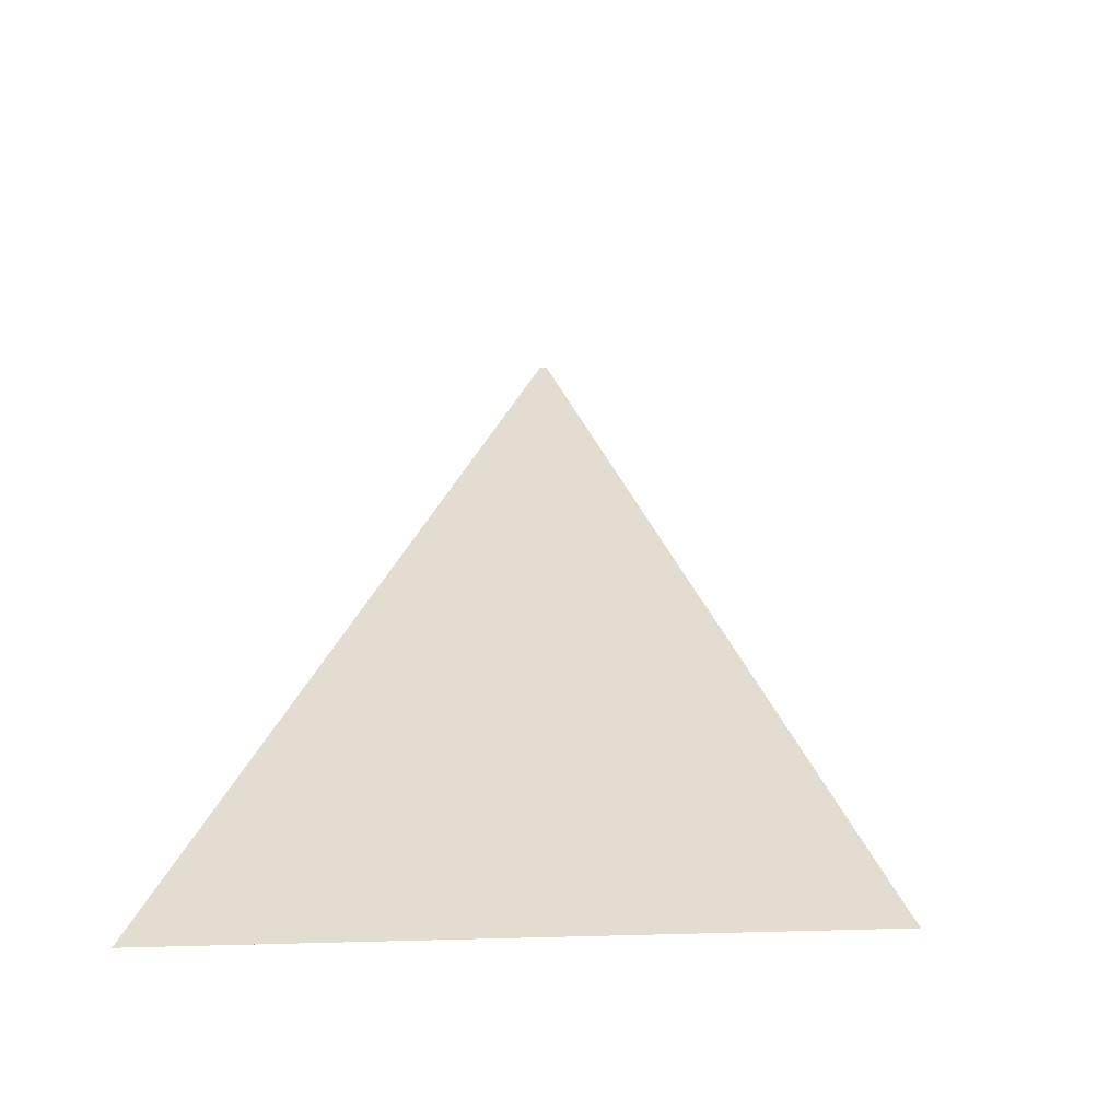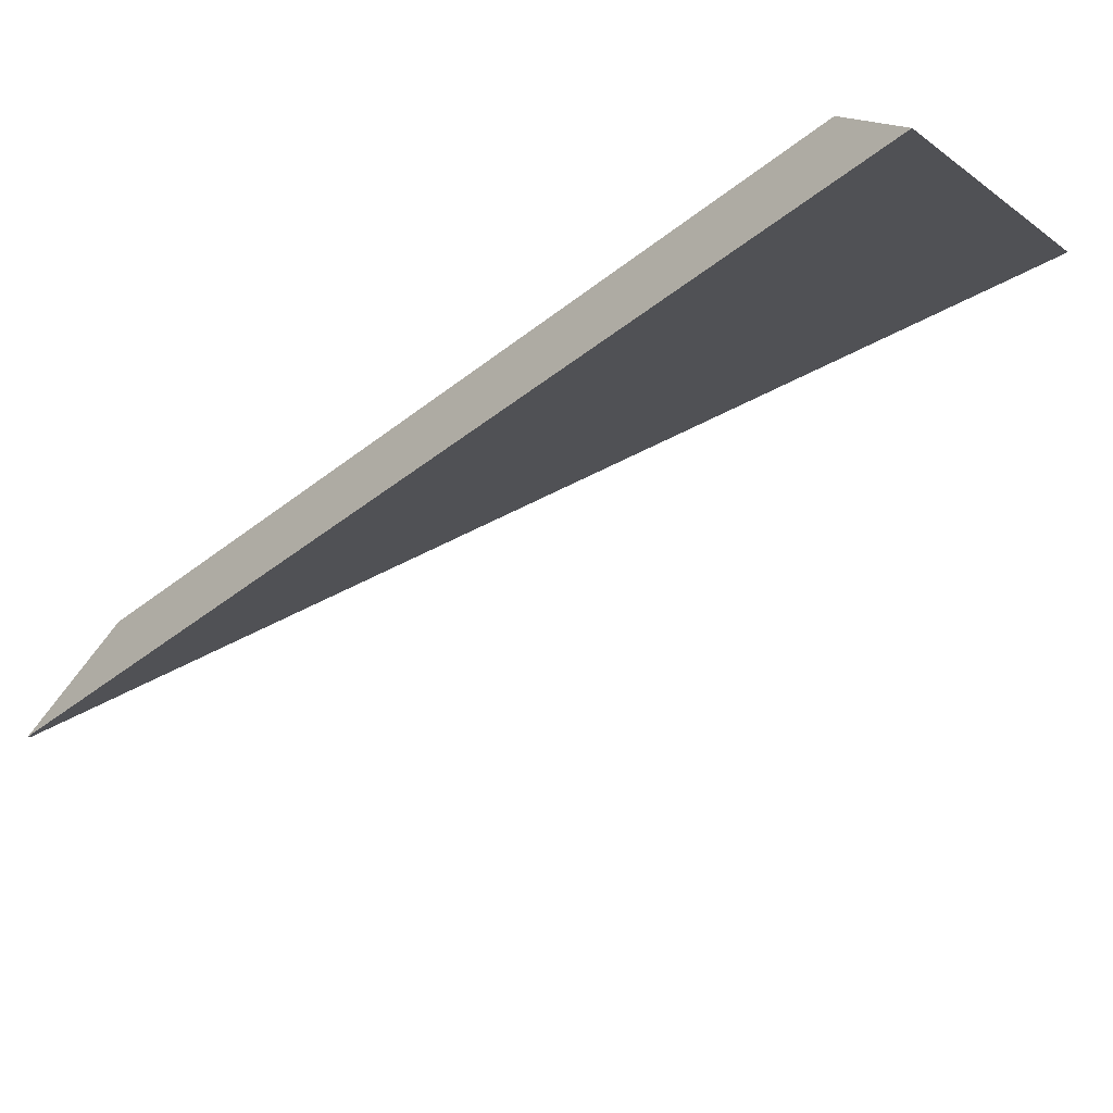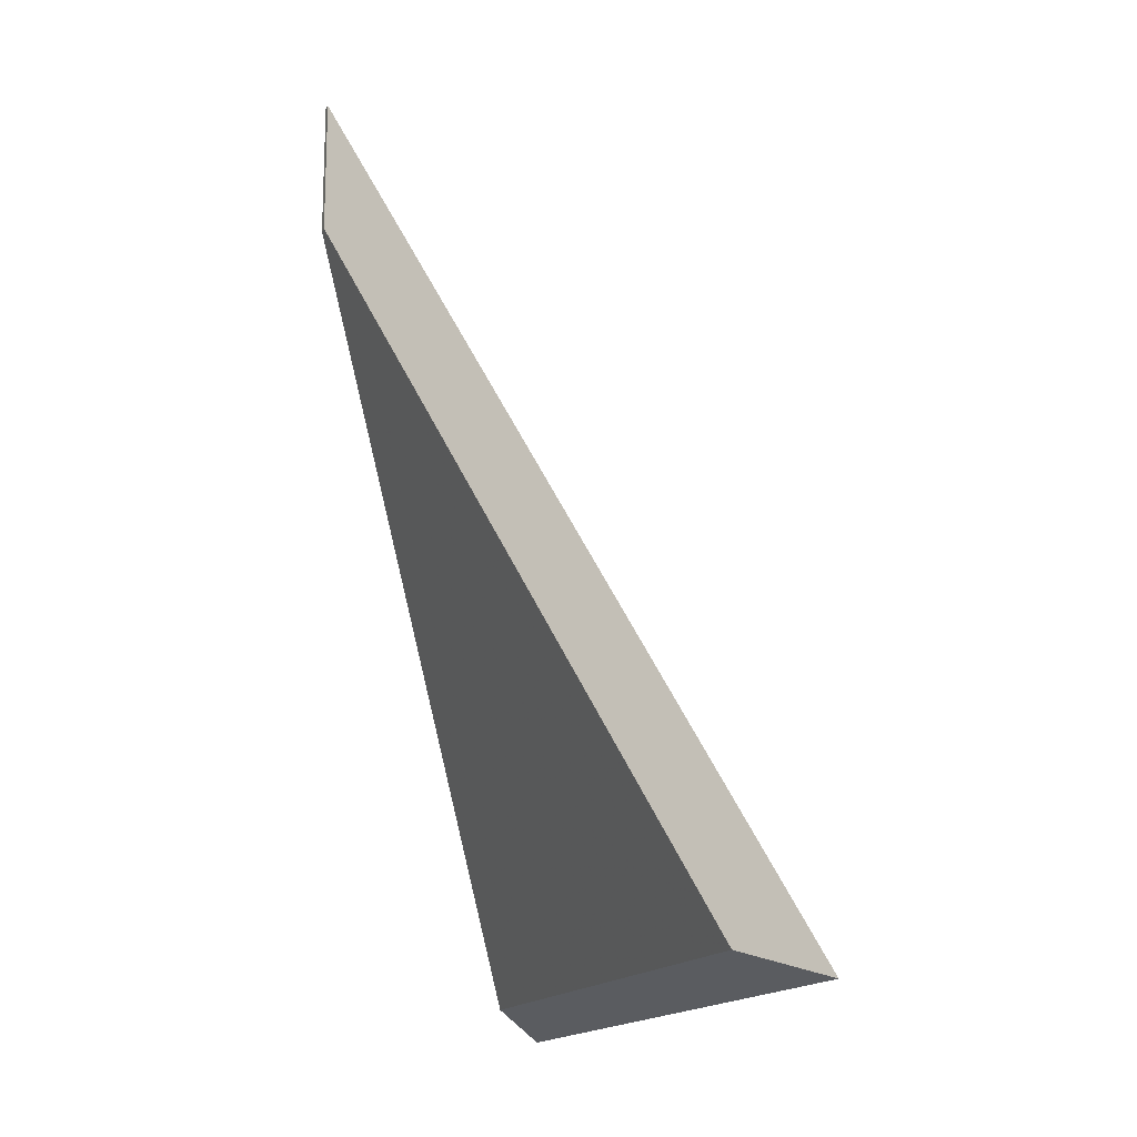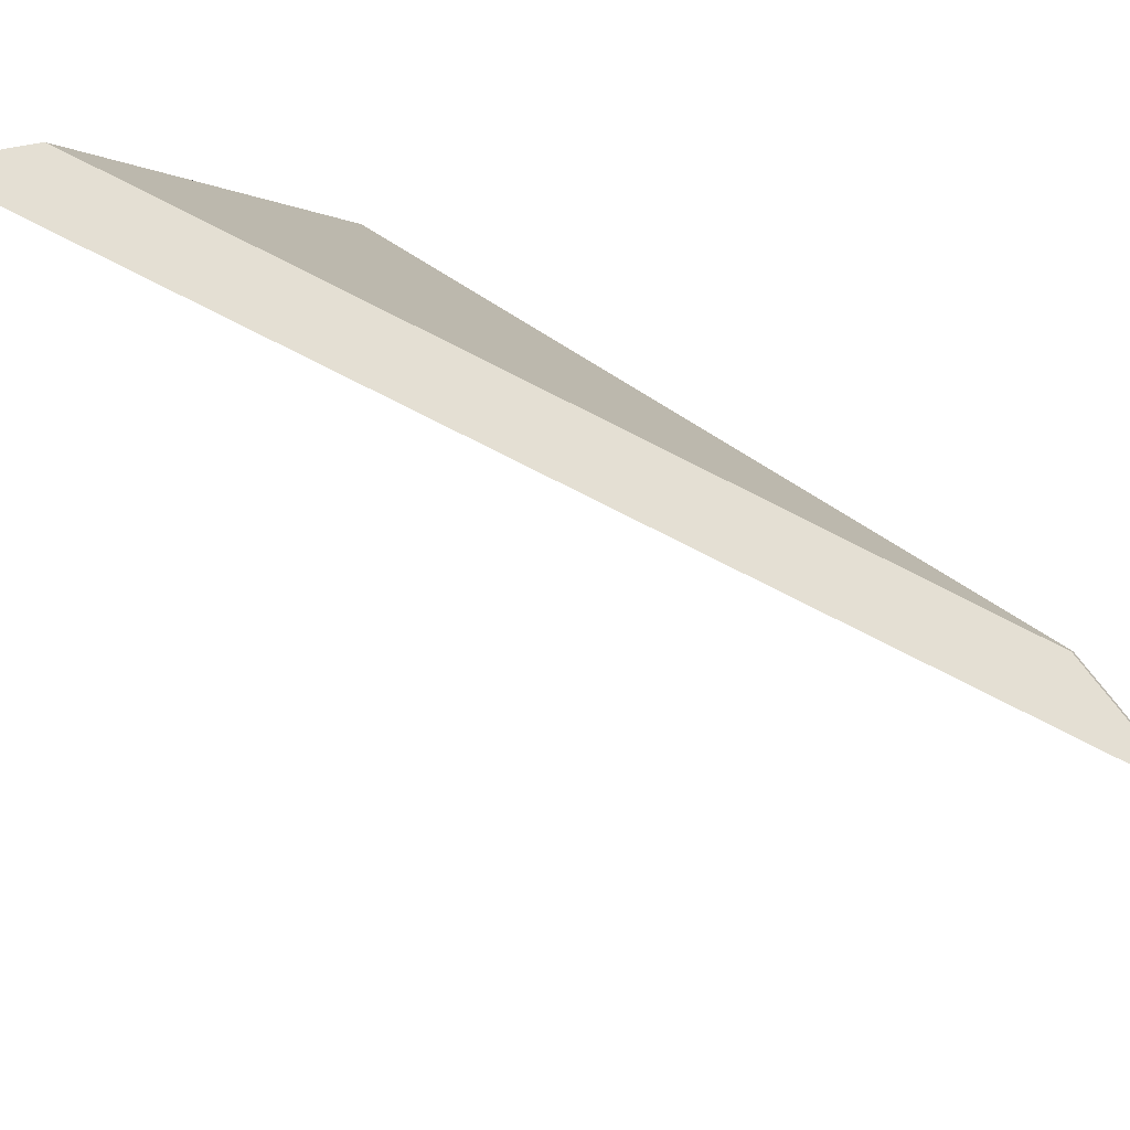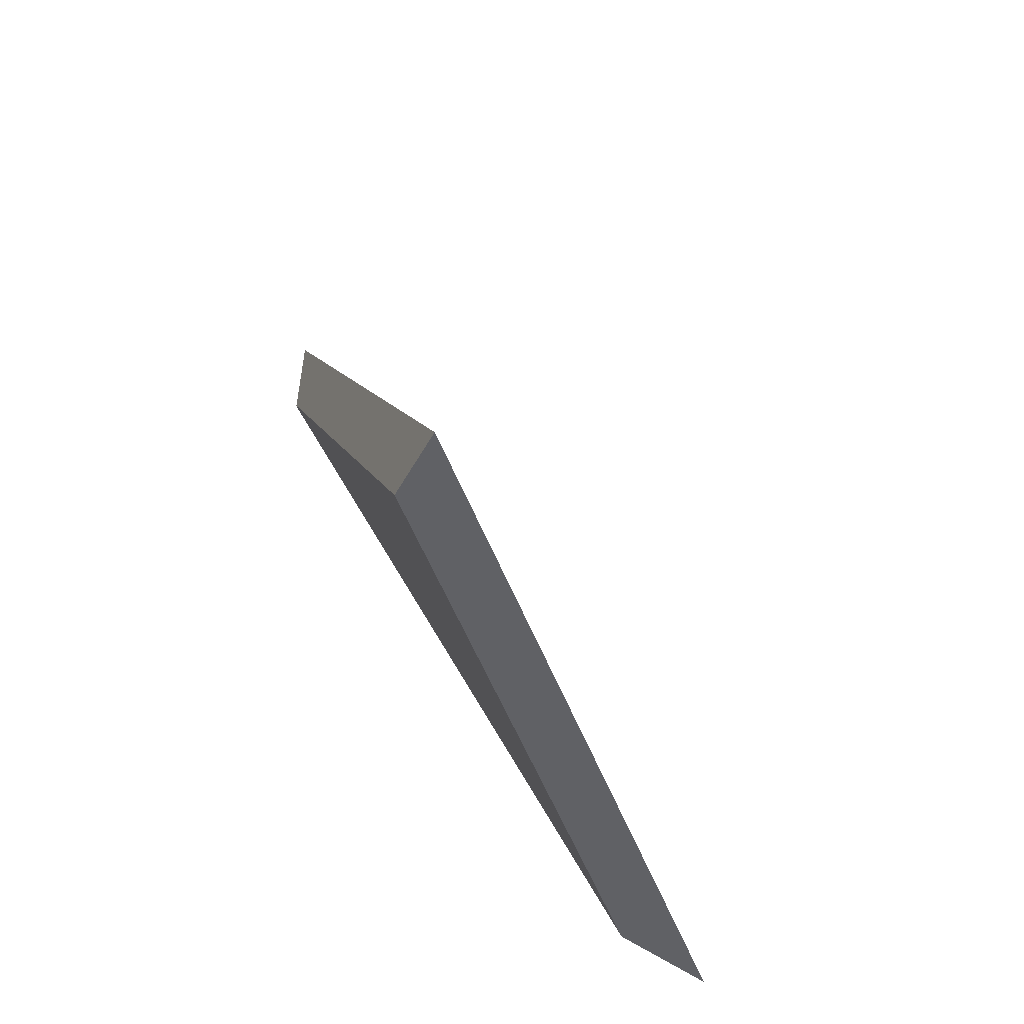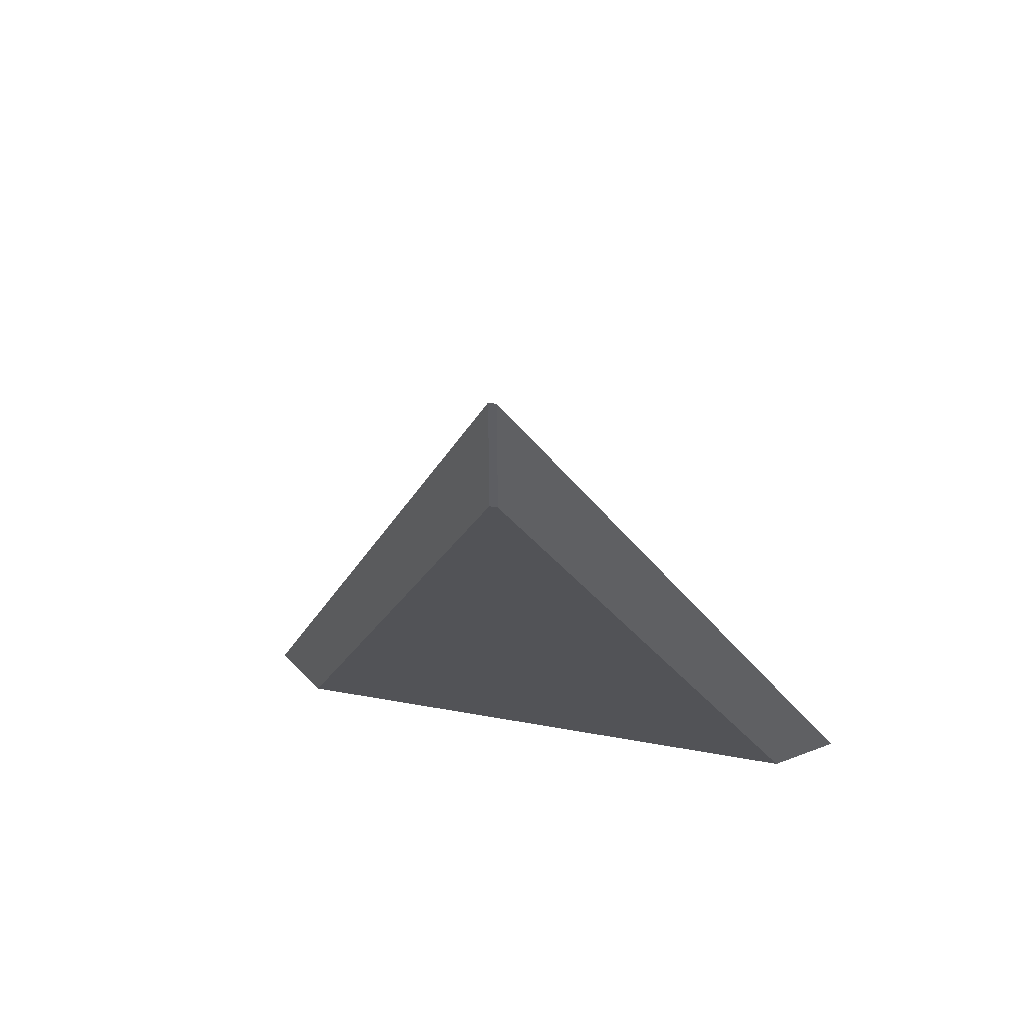
<metadata>
{"format":"obj","ext":"obj","renderer":"f3d","projection":"perspective","resolution":1024,"background":"white","views":[{"elev":-31.3,"azim":117.3,"up":"+Y"},{"elev":-75.6,"azim":-38.6,"up":"+Z"},{"elev":-15.9,"azim":3.0,"up":"+Y"},{"elev":75.8,"azim":142.5,"up":"+Z"},{"elev":-54.2,"azim":44.7,"up":"+Y"},{"elev":47.7,"azim":-54.9,"up":"+Y"}]}
</metadata>
<code>
v 2.146 0.07766 2.622
v 2.155 0.07766 2.642
v 2.14 0.1047 2.636
v 2.14 0.1047 2.636
v 2.14 0.1097 2.636
v 2.14 0.1047 2.636
v 2.155 0.07766 2.642
v 2.158 0.07663 2.643
v 2.14 0.1097 2.636
v 2.14 0.1047 2.636
v 2.14 0.1047 2.636
v 2.14 0.1097 2.636
v 2.158 0.07663 2.643
v 2.155 0.07766 2.642
v 2.146 0.07766 2.622
v 2.147 0.07663 2.618
v 2.147 0.07663 2.618
v 2.146 0.07766 2.622
v 2.14 0.1047 2.636
v 2.14 0.1097 2.636
v 2.14 0.1097 2.636
v 2.14 0.1097 2.636
v 2.158 0.07663 2.643
v 2.147 0.07663 2.618
f 1 2 3
f 1 3 4
f 5 6 7
f 5 7 8
f 9 10 11
f 9 11 12
f 13 14 15
f 13 15 16
f 17 18 19
f 17 19 20
f 21 22 23
f 21 23 24

</code>
